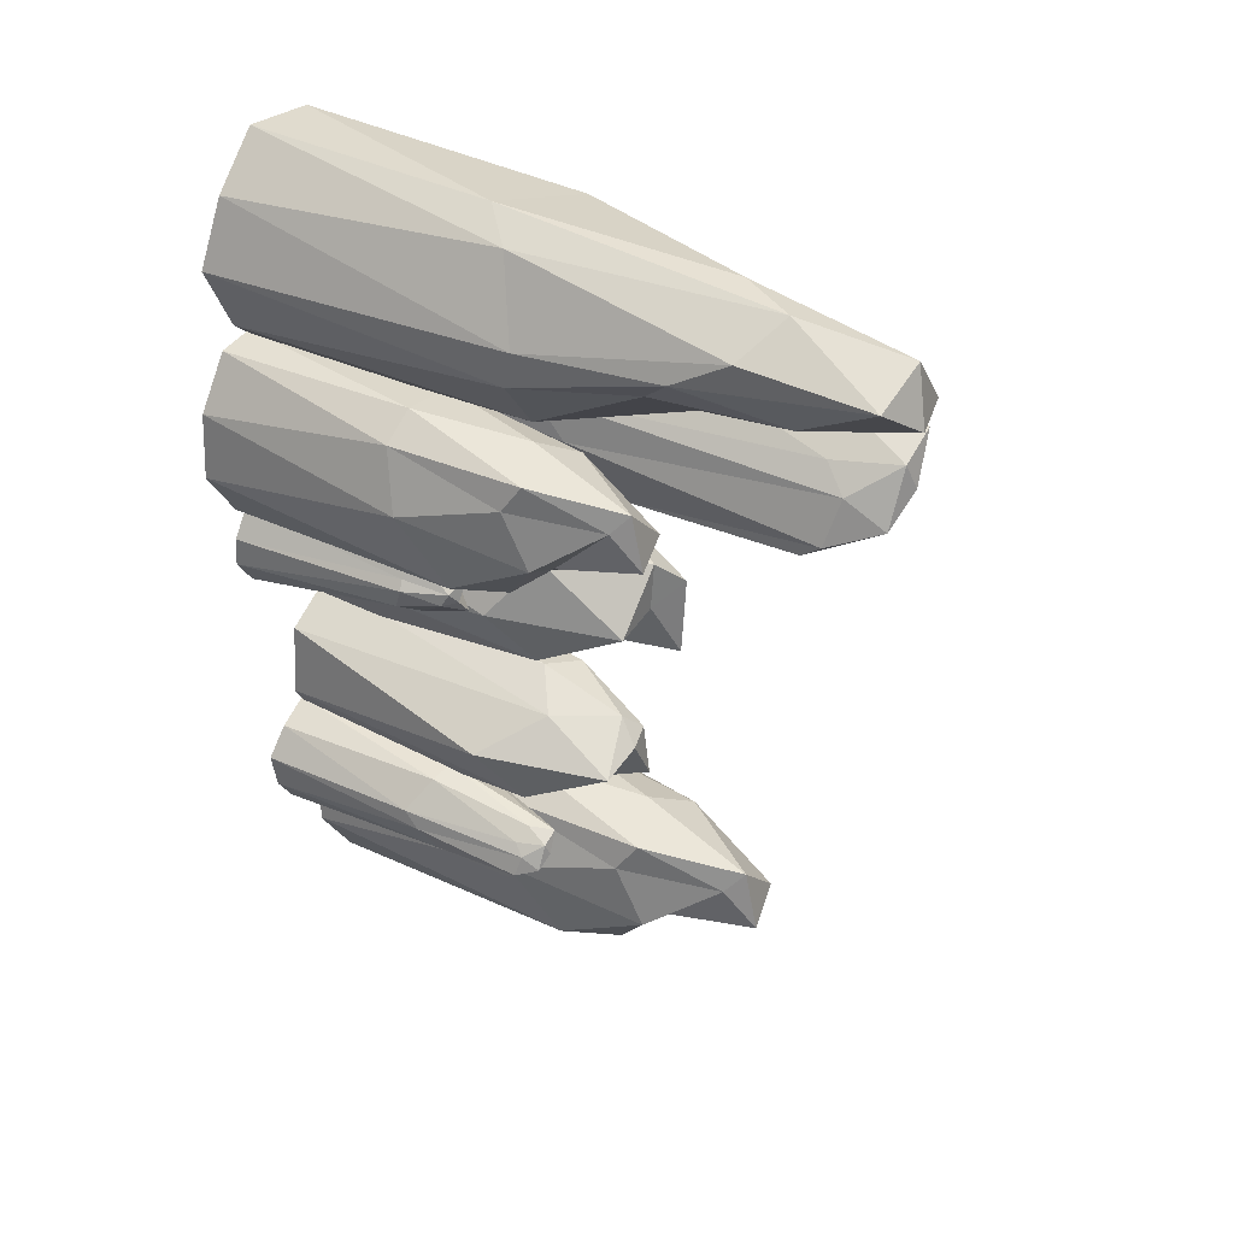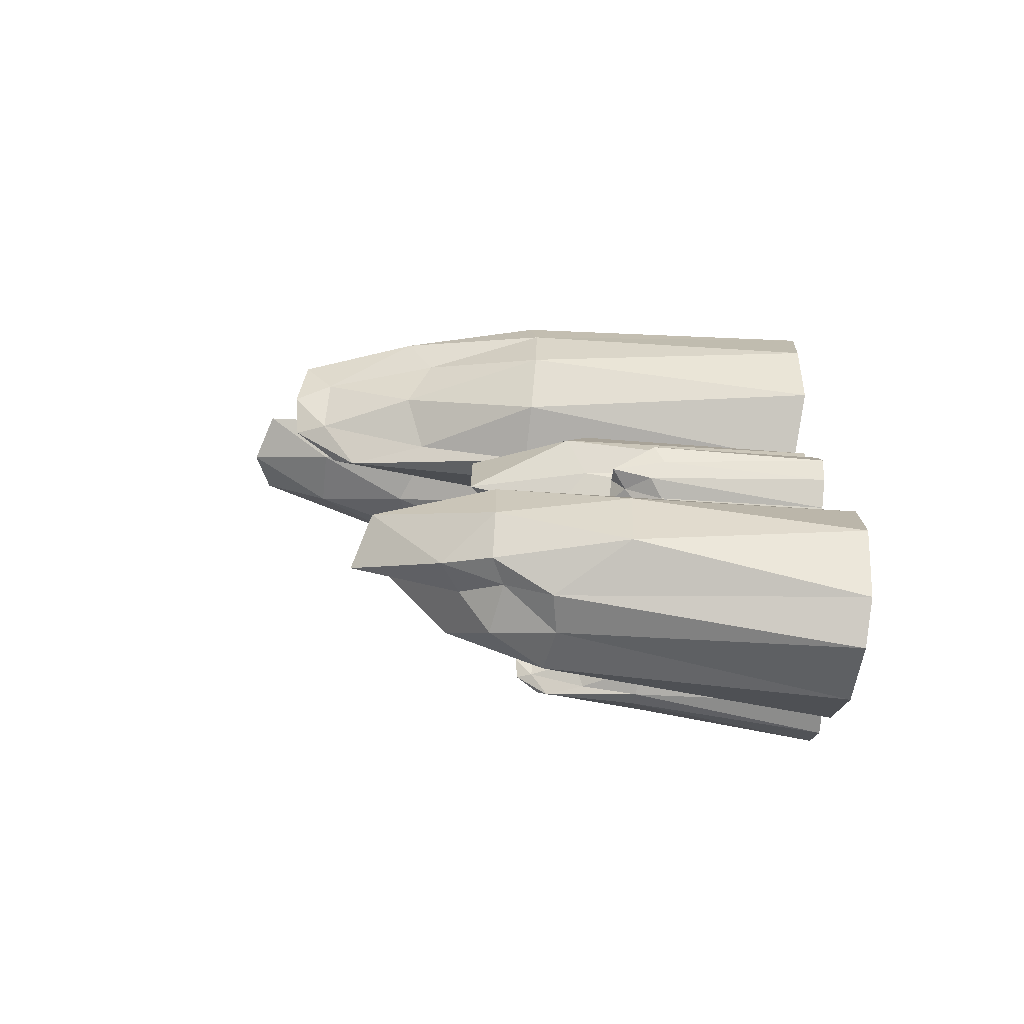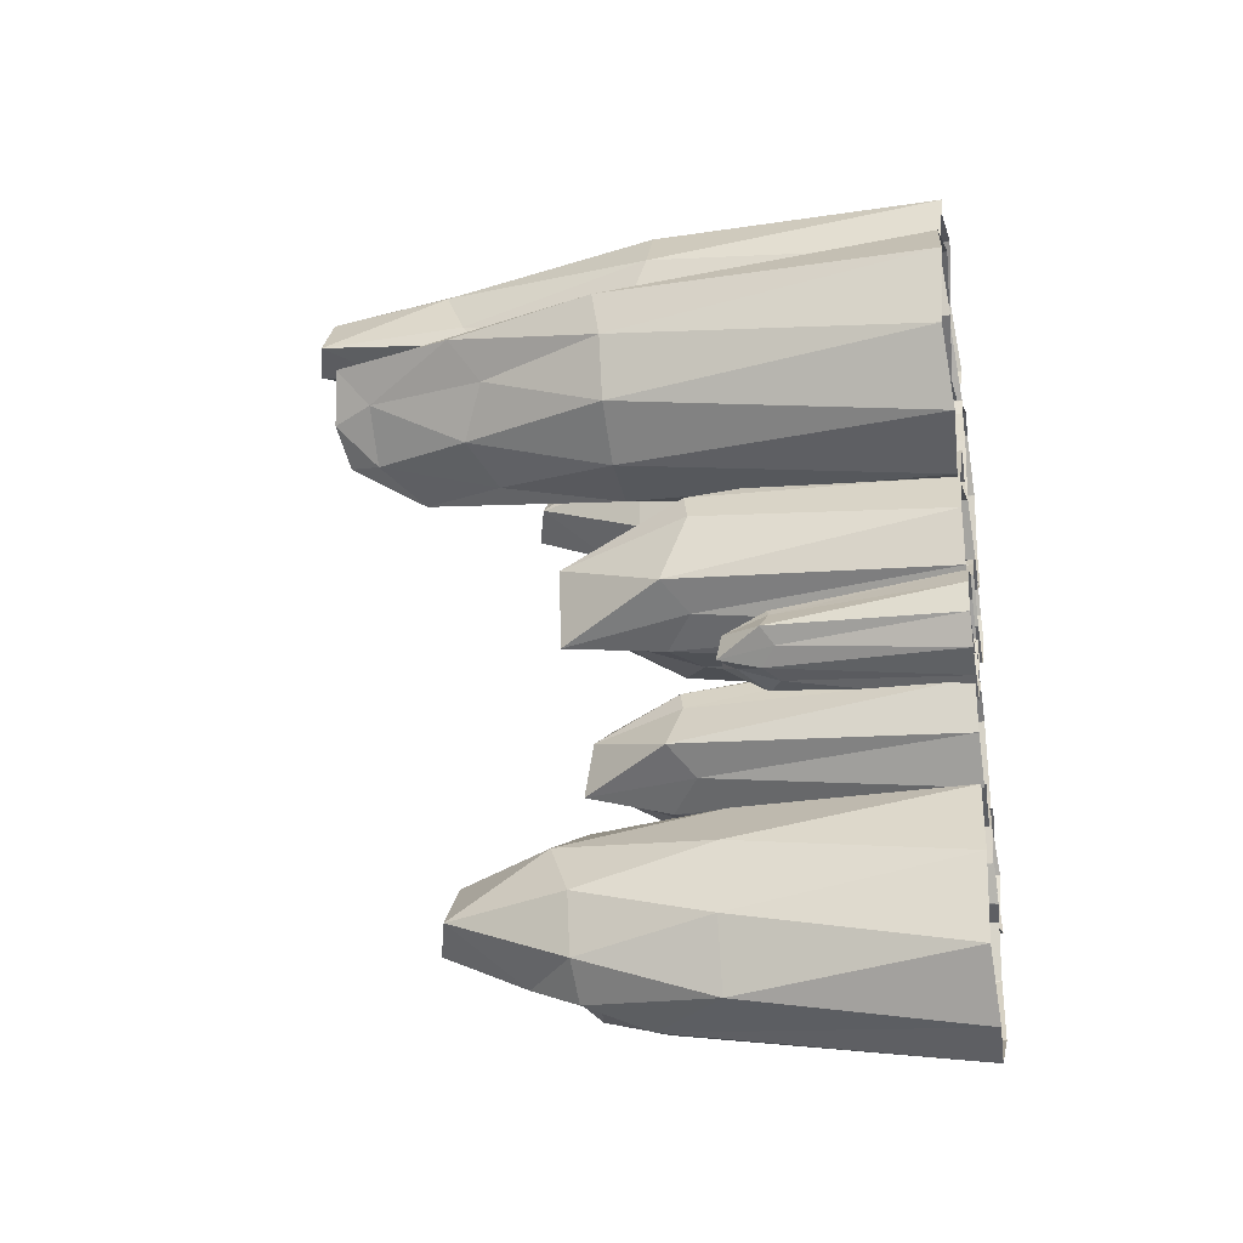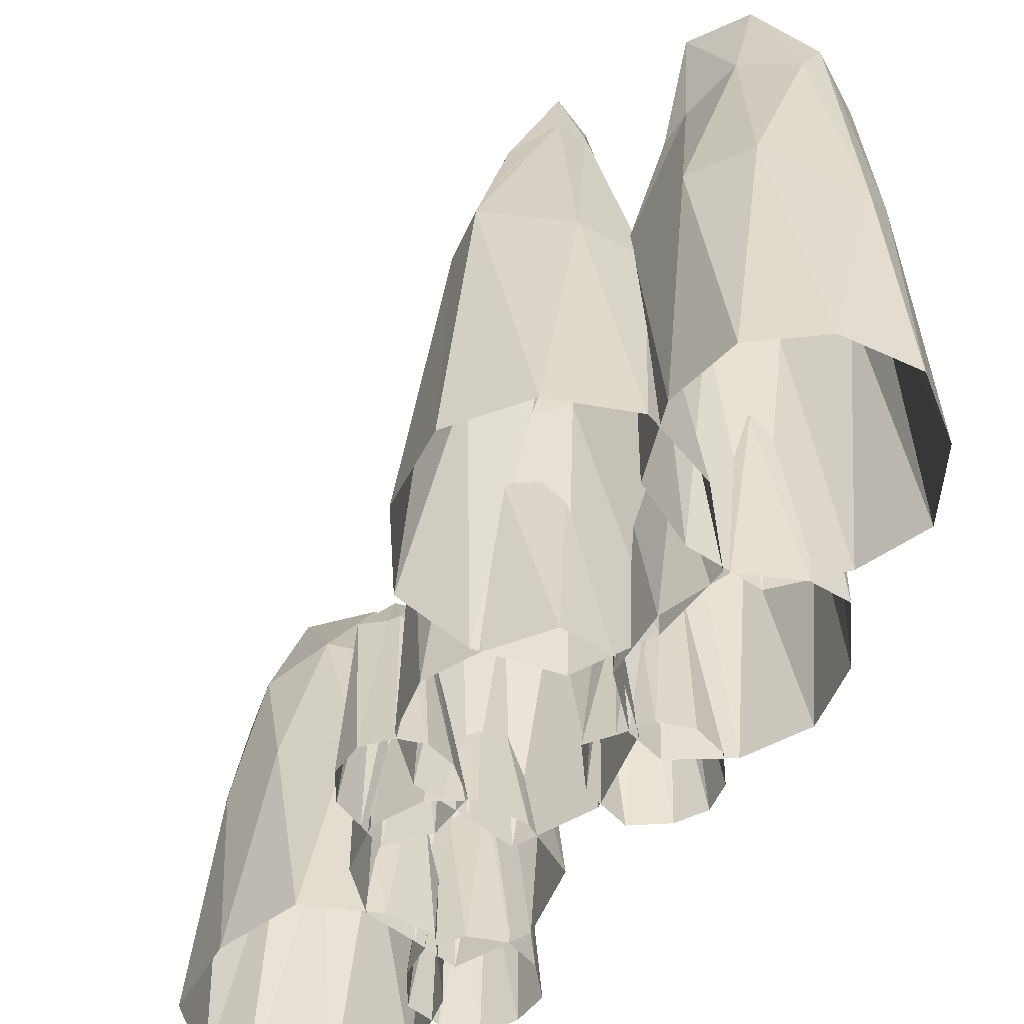
<metadata>
{"format":"obj","ext":"obj","renderer":"f3d","projection":"perspective","resolution":1024,"background":"white","views":[{"elev":35.4,"azim":124.4,"up":"+Z"},{"elev":-75.1,"azim":-96.4,"up":"+Z"},{"elev":-26.3,"azim":-78.8,"up":"+Z"},{"elev":-54.2,"azim":-27.7,"up":"+Y"}]}
</metadata>
<code>
o Icosphere.013_Icosphere.021
v 0.6487 -0.04298 -1.512
v 1.381 -0.04299 -2.084
v 2.233 -0.04297 -1.26
v 1.854 -0.04299 -0.137
v 0.941 -0.04298 -0.3091
v 1.119 3.035 -1.645
v 1.769 2.992 -1.581
v 1.997 3.087 -0.6044
v 1.47 3.055 -0.1994
v 0.746 3.055 -0.8989
v 1.503 4.181 -1.083
v 1.029 -0.05925 -1.948
v 0.6682 -0.05925 -0.88
v 1.889 -0.05925 -1.783
v 2.167 -0.05925 -0.6381
v 1.479 -0.05925 -0.09649
v 0.6251 1.951 -1.188
v 0.771 1.951 -0.587
v 1.325 2.527 -1.814
v 0.8146 1.951 -1.748
v 2.025 2.526 -1.577
v 1.657 2.462 -1.741
v 2.051 1.945 -0.3261
v 2.232 2.124 -0.8847
v 1.197 1.951 -0.1758
v 1.739 1.951 -0.1111
v 0.8127 3.048 -1.385
v 1.343 2.923 -1.613
v 1.96 3.338 -1.136
v 1.917 3.249 -0.3508
v 1.039 3.249 -0.4555
v 1.265 3.442 -1.463
v 1.058 4.051 -0.9748
v 1.518 3.273 -1.371
v 1.61 3.909 -0.7335
v 1.484 4.051 -0.5636
v -0.00895 -0.02926 0.0739
v 1.233 -0.02926 -0.3434
v 2.013 -0.02924 0.7085
v 1.254 -0.02926 1.776
v 0.004271 -0.02926 1.384
v 0.6193 4.26 0.387
v 1.623 4.26 0.7018
v 1.628 5.06 1.238
v 0.9041 4.712 1.57
v 0.2775 4.712 0.726
v 0.8991 6.348 0.7197
v 0.5614 0.02268 -0.2848
v -0.1606 0.02269 0.7304
v 1.75 0.02269 0.0882
v 1.763 0.02269 1.334
v 0.5818 0.02268 1.731
v -0.05694 3.122 0.2342
v -0.04883 2.818 1.038
v 0.8899 3.053 -0.1897
v 0.3041 3.053 0.007174
v 1.848 3.053 0.4916
v 1.48 3.053 -0.004691
v 1.495 2.818 1.523
v 1.851 3.122 0.833
v 0.3195 2.818 1.535
v 1.182 2.47 1.717
v 0.2083 4.548 0.4652
v 1.159 4.479 0.4232
v 1.752 4.548 0.9497
v 1.17 5.279 1.526
v 0.4887 4.931 1.224
v 0.734 5.454 0.4599
v 0.3734 6.185 0.725
v 1.324 5.454 0.645
v 1.327 6.185 1.024
v 0.7417 6.185 1.221
v 1.164 2.206 -2.494
v 0.3148 2.206 -1.544
v -0.426 2.391 -2.013
v -0.2247 2.406 -2.881
v 0.5373 2.406 -3.046
v 0.2698 3.446 -2.439
v 0.8064 -0.02738 -3.419
v 0.3582 -0.02738 -3.302
v 1.122 -0.02738 -1.963
v 1.201 -0.02738 -2.742
v 0.09488 -0.04288 -1.315
v 0.5996 -0.02738 -1.379
v -0.5728 -0.02738 -2.26
v -0.3043 -0.02738 -1.799
v -0.1634 -0.02738 -3.189
v -0.519 -0.02738 -2.791
v 0.9585 2.649 -2.942
v 0.8545 2.649 -1.916
v -0.2621 2.449 -1.731
v -0.5151 2.634 -2.663
v 0.1364 2.677 -3.055
v 0.7196 3.447 -2.539
v 0.427 3.165 -2.796
v 0.2203 3.447 -1.981
v -0.03918 3.633 -2.238
v 0.03651 3.633 -2.985
v -1.487 -0.04958 -0.1881
v -1.108 -0.04958 -1.607
v 0.3586 -0.04956 -1.686
v 0.8864 -0.04958 -0.315
v -0.2541 -0.04958 0.6105
v -0.7526 4.237 -0.5875
v 0.06382 4.237 -1.25
v 0.3979 5.242 -1.034
v 0.1197 5.093 -0.3474
v -0.5231 5.093 -0.02747
v -0.1851 5.796 -0.5492
v -1.469 -0.003649 -0.9434
v -0.9668 -0.00364 0.3601
v -0.3842 -0.003642 -1.824
v 0.7881 -0.003642 -1.064
v 0.428 -0.003649 0.2855
v -1.253 3.098 -0.1081
v -0.5786 2.795 0.3291
v -1.084 3.029 -1.132
v -1.243 3.029 -0.5344
v 0.01299 3.029 -1.554
v -0.6042 3.029 -1.521
v 0.6778 2.795 -0.6905
v 0.2995 3.098 -1.368
v 0.0386 2.795 0.2961
v 0.6668 2.447 -0.3223
v -0.9144 4.525 -0.2017
v -0.4245 4.456 -1.017
v 0.3634 5.022 -1.207
v 0.2495 5.336 -0.5808
v -0.2307 5.187 -0.08375
v -0.3677 5.412 -0.4739
v -0.471 5.726 -0.108
v 0.02075 5.412 -0.9226
v 0.1576 5.726 -0.8339
v -0.09315 5.726 -0.296
v 1.409 2.206 -3.956
v 0.4924 2.393 -3.371
v -0.01315 2.519 -3.691
v 0.02037 2.406 -4.342
v 0.7823 2.406 -4.507
v 0.5148 3.446 -3.9
v 1.009 -0.0275 -4.8
v 0.5958 -0.0275 -4.692
v 1.3 -0.0275 -3.456
v 1.373 -0.0275 -4.175
v 0.3504 -0.0418 -3.097
v 0.8162 -0.0275 -3.155
v -0.2634 -0.0275 -3.73
v -0.01558 -0.0275 -3.305
v 0.1145 -0.0275 -4.587
v -0.2137 -0.0275 -4.22
v 1.204 2.649 -4.404
v 0.8606 2.696 -3.625
v 0.09873 2.56 -3.498
v -0.2701 2.634 -4.125
v 0.3814 2.677 -4.517
v 0.9647 3.447 -4.001
v 0.6721 3.165 -4.257
v 0.4279 3.24 -3.669
v 0.2508 3.367 -3.844
v 0.2826 3.459 -4.339
v -0.7845 -0.02081 -6.258
v 0.1214 -0.02081 -6.966
v 1.177 -0.02079 -5.946
v 0.7067 -0.02081 -4.556
v -0.4228 -0.02081 -4.769
v -0.1755 3.383 -6.371
v 0.5717 3.335 -6.298
v 0.8338 3.443 -5.175
v 0.2282 3.407 -4.709
v -0.6042 3.407 -5.514
v 0.2663 4.702 -5.725
v -0.3135 -0.04094 -6.798
v -0.7604 -0.04093 -5.476
v 0.7501 -0.04093 -6.592
v 1.094 -0.04093 -5.176
v 0.2431 -0.04094 -4.506
v -0.7432 2.138 -5.845
v -0.5755 2.138 -5.155
v 0.06204 2.799 -6.566
v -0.5254 2.138 -6.49
v 0.8661 2.799 -6.293
v 0.443 2.725 -6.481
v 0.8963 2.131 -4.855
v 1.105 2.337 -5.497
v -0.0862 2.138 -4.682
v 0.5377 2.138 -4.608
v -0.5275 3.399 -6.073
v 0.08259 3.255 -6.335
v 0.7914 3.732 -5.787
v 0.7417 3.63 -4.883
v -0.2678 3.63 -5.004
v -0.007413 3.852 -6.163
v -0.2454 4.552 -5.601
v 0.2829 3.658 -6.056
v 0.3892 4.389 -5.323
v 0.2439 4.552 -5.128
v 1.212 1.525 -2.598
v 1.683 1.62 -2.318
v 1.654 1.683 -2.017
v 1.352 1.626 -1.884
v 1.105 1.626 -2.191
v 1.439 2.151 -2.208
v 0.7746 -0.04349 -2.235
v 0.9584 -0.04349 -2.026
v 1.47 -0.04349 -2.796
v 1.031 -0.04349 -2.628
v 1.956 -0.05279 -2.349
v 1.786 -0.04349 -2.603
v 1.768 -0.04349 -1.808
v 1.943 -0.04349 -2.076
v 1.16 -0.04349 -1.777
v 1.469 -0.04349 -1.693
v 1.056 1.749 -2.404
v 1.485 1.772 -2.426
v 1.715 1.704 -2.111
v 1.516 1.741 -1.803
v 1.192 1.763 -2.008
v 1.292 2.152 -2.388
v 1.243 2.009 -2.198
v 1.564 2.047 -2.221
v 1.525 2.111 -2.101
v 1.294 2.157 -2.003
v 0.6899 -0.05026 -4.702
v 0.8654 -0.05026 -5.359
v 1.545 -0.05026 -5.396
v 1.79 -0.05026 -4.76
v 1.261 -0.05026 -4.331
v 1.042 2.324 -4.888
v 1.398 2.324 -5.177
v 1.544 2.763 -5.083
v 1.423 2.698 -4.783
v 1.142 2.698 -4.644
v 1.29 3.005 -4.871
v 0.6982 -0.02897 -5.052
v 0.9309 -0.02897 -4.447
v 1.201 -0.02897 -5.46
v 1.744 -0.02897 -5.108
v 1.577 -0.02897 -4.482
v 0.8232 1.827 -4.679
v 1.118 1.694 -4.488
v 0.8972 1.797 -5.126
v 0.8276 1.797 -4.865
v 1.376 1.797 -5.31
v 1.107 1.797 -5.296
v 1.666 1.694 -4.933
v 1.501 1.827 -5.229
v 1.387 1.694 -4.502
v 1.661 1.543 -4.772
v 0.9712 2.45 -4.72
v 1.185 2.419 -5.076
v 1.529 2.667 -5.159
v 1.479 2.804 -4.885
v 1.27 2.739 -4.668
v 1.21 2.837 -4.838
v 1.165 2.974 -4.679
v 1.379 2.837 -5.034
v 1.439 2.974 -4.996
v 1.33 2.974 -4.761
v 0.159 1.525 -3.401
v -0.2203 1.62 -3.004
v -0.5066 1.683 -3.1
v -0.5684 1.626 -3.424
v -0.2146 1.626 -3.596
v -0.2729 2.151 -3.266
v -0.1073 -0.04354 -3.875
v -0.3389 -0.04354 -3.75
v 0.2636 -0.04354 -3.113
v 0.2019 -0.04354 -3.554
v -0.2522 -0.05235 -2.76
v 0.01796 -0.04354 -2.863
v -0.7122 -0.04354 -3.049
v -0.5016 -0.04354 -2.83
v -0.6116 -0.04354 -3.617
v -0.7542 -0.04354 -3.349
v 0.004308 1.749 -3.596
v -0.07036 1.772 -3.173
v -0.4286 1.704 -3.019
v -0.6847 1.741 -3.282
v -0.4123 1.763 -3.553
v -0.06445 2.152 -3.37
v -0.2386 2.009 -3.46
v -0.2878 2.047 -3.142
v -0.3956 2.111 -3.207
v -0.4394 2.157 -3.454
f 1 13 17
f 2 12 19
f 3 14 21
f 4 15 23
f 5 16 25
f 1 17 20
f 2 19 22
f 3 21 24
f 4 23 26
f 5 25 18
f 6 27 32
f 7 28 34
f 8 29 35
f 9 30 36
f 10 31 33
f 33 36 11
f 33 31 36
f 31 9 36
f 36 35 11
f 36 30 35
f 30 8 35
f 35 34 11
f 35 29 34
f 29 7 34
f 34 32 11
f 34 28 32
f 28 6 32
f 32 33 11
f 32 27 33
f 27 10 33
f 18 31 10
f 18 25 31
f 25 9 31
f 26 30 9
f 26 23 30
f 23 8 30
f 24 29 8
f 24 21 29
f 21 7 29
f 22 28 7
f 22 19 28
f 19 6 28
f 20 27 6
f 20 17 27
f 17 10 27
f 25 26 9
f 25 16 26
f 16 4 26
f 23 24 8
f 23 15 24
f 15 3 24
f 21 22 7
f 21 14 22
f 14 2 22
f 19 20 6
f 19 12 20
f 12 1 20
f 17 18 10
f 17 13 18
f 13 5 18
f 37 49 53
f 38 48 55
f 39 50 57
f 40 51 59
f 41 52 61
f 37 53 56
f 38 55 58
f 39 57 60
f 40 59 62
f 41 61 54
f 42 63 68
f 43 64 70
f 44 65 71
f 45 66 72
f 46 67 69
f 69 72 47
f 69 67 72
f 67 45 72
f 72 71 47
f 72 66 71
f 66 44 71
f 71 70 47
f 71 65 70
f 65 43 70
f 70 68 47
f 70 64 68
f 64 42 68
f 68 69 47
f 68 63 69
f 63 46 69
f 54 67 46
f 54 61 67
f 61 45 67
f 62 66 45
f 62 59 66
f 59 44 66
f 60 65 44
f 60 57 65
f 57 43 65
f 58 64 43
f 58 55 64
f 55 42 64
f 56 63 42
f 56 53 63
f 53 46 63
f 61 62 45
f 61 52 62
f 52 40 62
f 59 60 44
f 59 51 60
f 51 39 60
f 57 58 43
f 57 50 58
f 50 38 58
f 55 56 42
f 55 48 56
f 48 37 56
f 53 54 46
f 53 49 54
f 49 41 54
f 73 89 94
f 74 90 96
f 75 91 97
f 76 92 98
f 77 93 95
f 95 98 78
f 95 93 98
f 93 76 98
f 98 97 78
f 98 92 97
f 92 75 97
f 97 96 78
f 97 91 96
f 91 74 96
f 96 94 78
f 96 90 94
f 90 73 94
f 94 95 78
f 94 89 95
f 89 77 95
f 80 93 77
f 80 87 93
f 87 76 93
f 88 92 76
f 88 85 92
f 85 75 92
f 86 91 75
f 86 83 91
f 83 74 91
f 84 90 74
f 84 81 90
f 81 73 90
f 82 89 73
f 82 79 89
f 79 77 89
f 87 88 76
f 85 86 75
f 83 84 74
f 81 82 73
f 79 80 77
f 99 111 115
f 100 110 117
f 101 112 119
f 102 113 121
f 103 114 123
f 99 115 118
f 100 117 120
f 101 119 122
f 102 121 124
f 103 123 116
f 104 125 130
f 105 126 132
f 106 127 133
f 107 128 134
f 108 129 131
f 131 134 109
f 131 129 134
f 129 107 134
f 134 133 109
f 134 128 133
f 128 106 133
f 133 132 109
f 133 127 132
f 127 105 132
f 132 130 109
f 132 126 130
f 126 104 130
f 130 131 109
f 130 125 131
f 125 108 131
f 116 129 108
f 116 123 129
f 123 107 129
f 124 128 107
f 124 121 128
f 121 106 128
f 122 127 106
f 122 119 127
f 119 105 127
f 120 126 105
f 120 117 126
f 117 104 126
f 118 125 104
f 118 115 125
f 115 108 125
f 123 124 107
f 123 114 124
f 114 102 124
f 121 122 106
f 121 113 122
f 113 101 122
f 119 120 105
f 119 112 120
f 112 100 120
f 117 118 104
f 117 110 118
f 110 99 118
f 115 116 108
f 115 111 116
f 111 103 116
f 135 151 156
f 136 152 158
f 137 153 159
f 138 154 160
f 139 155 157
f 157 160 140
f 157 155 160
f 155 138 160
f 160 159 140
f 160 154 159
f 154 137 159
f 159 158 140
f 159 153 158
f 153 136 158
f 158 156 140
f 158 152 156
f 152 135 156
f 156 157 140
f 156 151 157
f 151 139 157
f 142 155 139
f 142 149 155
f 149 138 155
f 150 154 138
f 150 147 154
f 147 137 154
f 148 153 137
f 148 145 153
f 145 136 153
f 146 152 136
f 146 143 152
f 143 135 152
f 144 151 135
f 144 141 151
f 141 139 151
f 149 150 138
f 147 148 137
f 145 146 136
f 143 144 135
f 141 142 139
f 161 173 177
f 162 172 179
f 163 174 181
f 164 175 183
f 165 176 185
f 161 177 180
f 162 179 182
f 163 181 184
f 164 183 186
f 165 185 178
f 166 187 192
f 167 188 194
f 168 189 195
f 169 190 196
f 170 191 193
f 193 196 171
f 193 191 196
f 191 169 196
f 196 195 171
f 196 190 195
f 190 168 195
f 195 194 171
f 195 189 194
f 189 167 194
f 194 192 171
f 194 188 192
f 188 166 192
f 192 193 171
f 192 187 193
f 187 170 193
f 178 191 170
f 178 185 191
f 185 169 191
f 186 190 169
f 186 183 190
f 183 168 190
f 184 189 168
f 184 181 189
f 181 167 189
f 182 188 167
f 182 179 188
f 179 166 188
f 180 187 166
f 180 177 187
f 177 170 187
f 185 186 169
f 185 176 186
f 176 164 186
f 183 184 168
f 183 175 184
f 175 163 184
f 181 182 167
f 181 174 182
f 174 162 182
f 179 180 166
f 179 172 180
f 172 161 180
f 177 178 170
f 177 173 178
f 173 165 178
f 197 213 218
f 198 214 220
f 199 215 221
f 200 216 222
f 201 217 219
f 219 222 202
f 219 217 222
f 217 200 222
f 222 221 202
f 222 216 221
f 216 199 221
f 221 220 202
f 221 215 220
f 215 198 220
f 220 218 202
f 220 214 218
f 214 197 218
f 218 219 202
f 218 213 219
f 213 201 219
f 204 217 201
f 204 211 217
f 211 200 217
f 212 216 200
f 212 209 216
f 209 199 216
f 210 215 199
f 210 207 215
f 207 198 215
f 208 214 198
f 208 205 214
f 205 197 214
f 206 213 197
f 206 203 213
f 203 201 213
f 211 212 200
f 209 210 199
f 207 208 198
f 205 206 197
f 203 204 201
f 223 235 239
f 224 234 241
f 225 236 243
f 226 237 245
f 227 238 247
f 223 239 242
f 224 241 244
f 225 243 246
f 226 245 248
f 227 247 240
f 228 249 254
f 229 250 256
f 230 251 257
f 231 252 258
f 232 253 255
f 255 258 233
f 255 253 258
f 253 231 258
f 258 257 233
f 258 252 257
f 252 230 257
f 257 256 233
f 257 251 256
f 251 229 256
f 256 254 233
f 256 250 254
f 250 228 254
f 254 255 233
f 254 249 255
f 249 232 255
f 240 253 232
f 240 247 253
f 247 231 253
f 248 252 231
f 248 245 252
f 245 230 252
f 246 251 230
f 246 243 251
f 243 229 251
f 244 250 229
f 244 241 250
f 241 228 250
f 242 249 228
f 242 239 249
f 239 232 249
f 247 248 231
f 247 238 248
f 238 226 248
f 245 246 230
f 245 237 246
f 237 225 246
f 243 244 229
f 243 236 244
f 236 224 244
f 241 242 228
f 241 234 242
f 234 223 242
f 239 240 232
f 239 235 240
f 235 227 240
f 259 275 280
f 260 276 282
f 261 277 283
f 262 278 284
f 263 279 281
f 281 284 264
f 281 279 284
f 279 262 284
f 284 283 264
f 284 278 283
f 278 261 283
f 283 282 264
f 283 277 282
f 277 260 282
f 282 280 264
f 282 276 280
f 276 259 280
f 280 281 264
f 280 275 281
f 275 263 281
f 266 279 263
f 266 273 279
f 273 262 279
f 274 278 262
f 274 271 278
f 271 261 278
f 272 277 261
f 272 269 277
f 269 260 277
f 270 276 260
f 270 267 276
f 267 259 276
f 268 275 259
f 268 265 275
f 265 263 275
f 273 274 262
f 271 272 261
f 269 270 260
f 267 268 259
f 265 266 263

</code>
